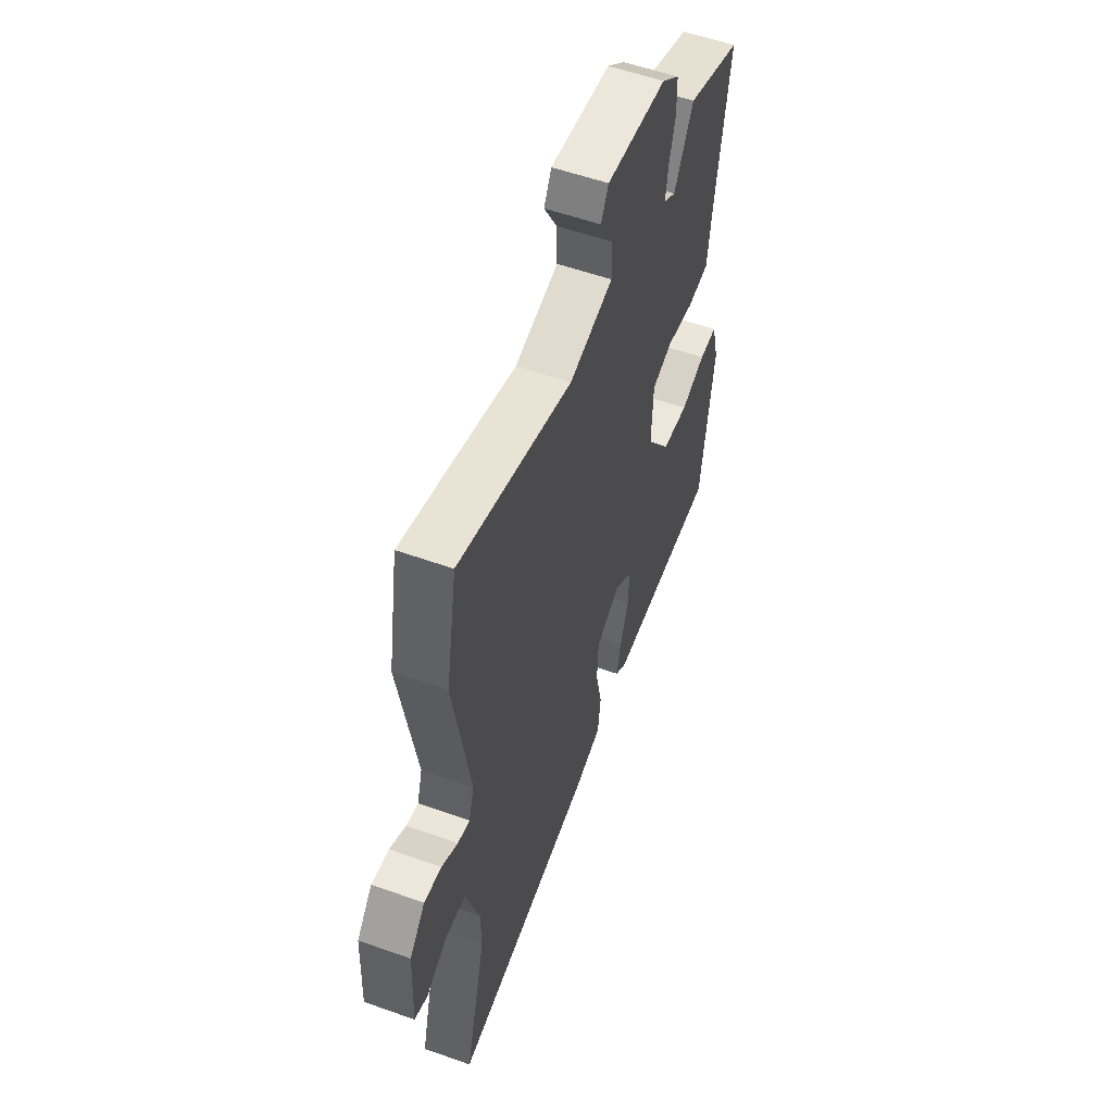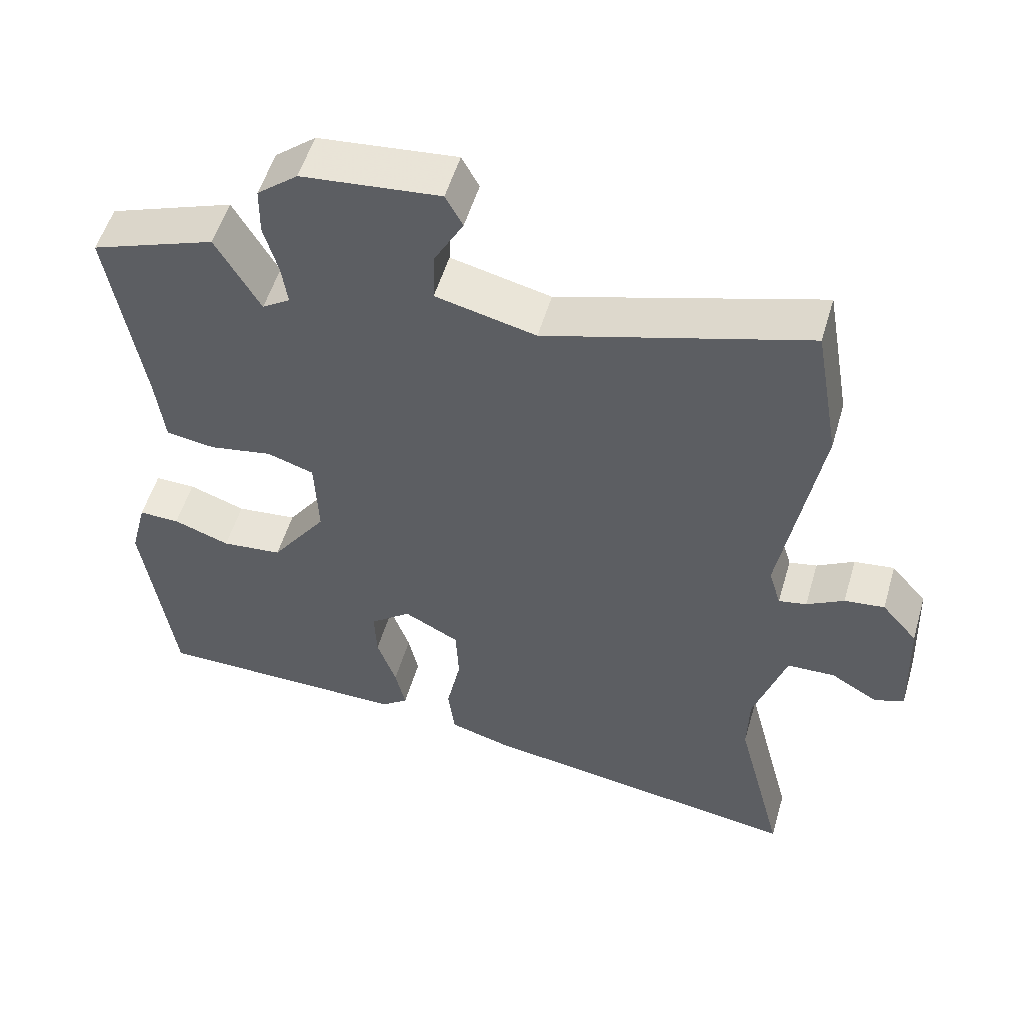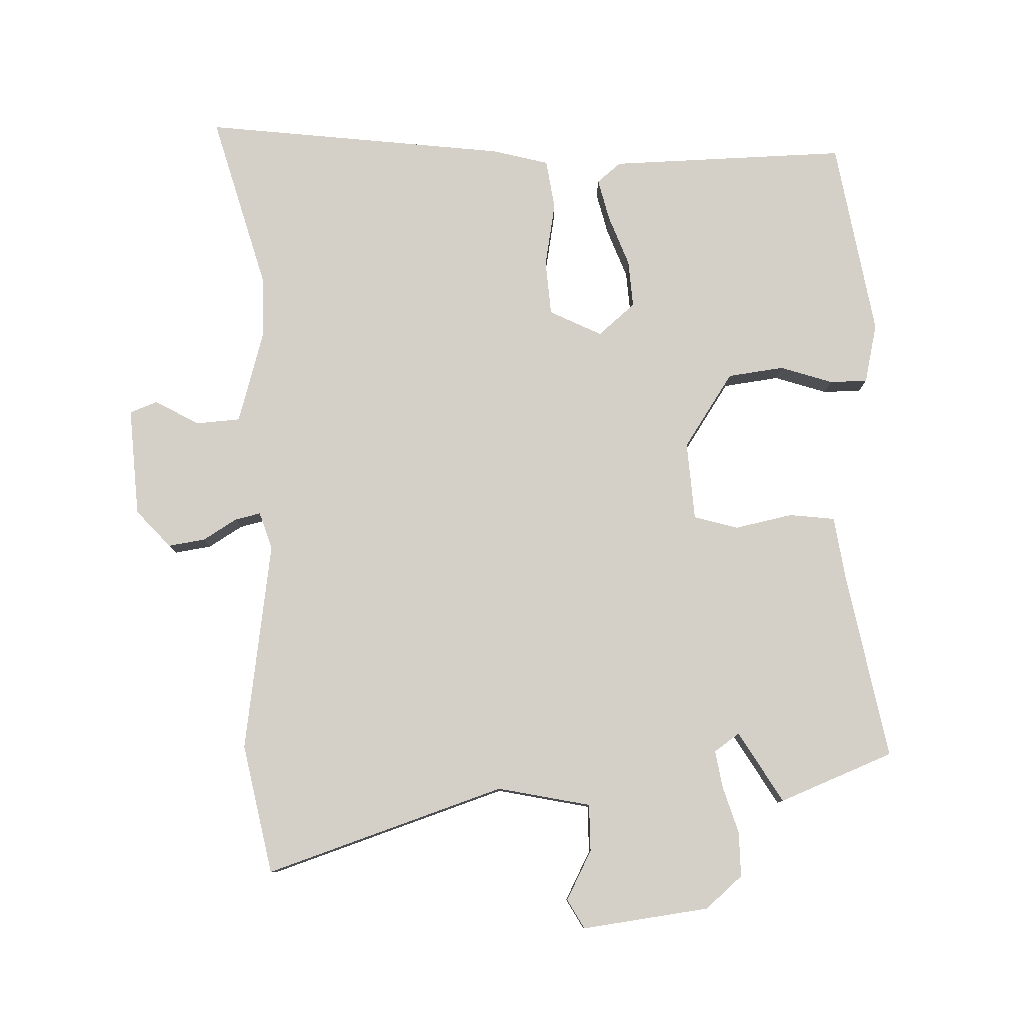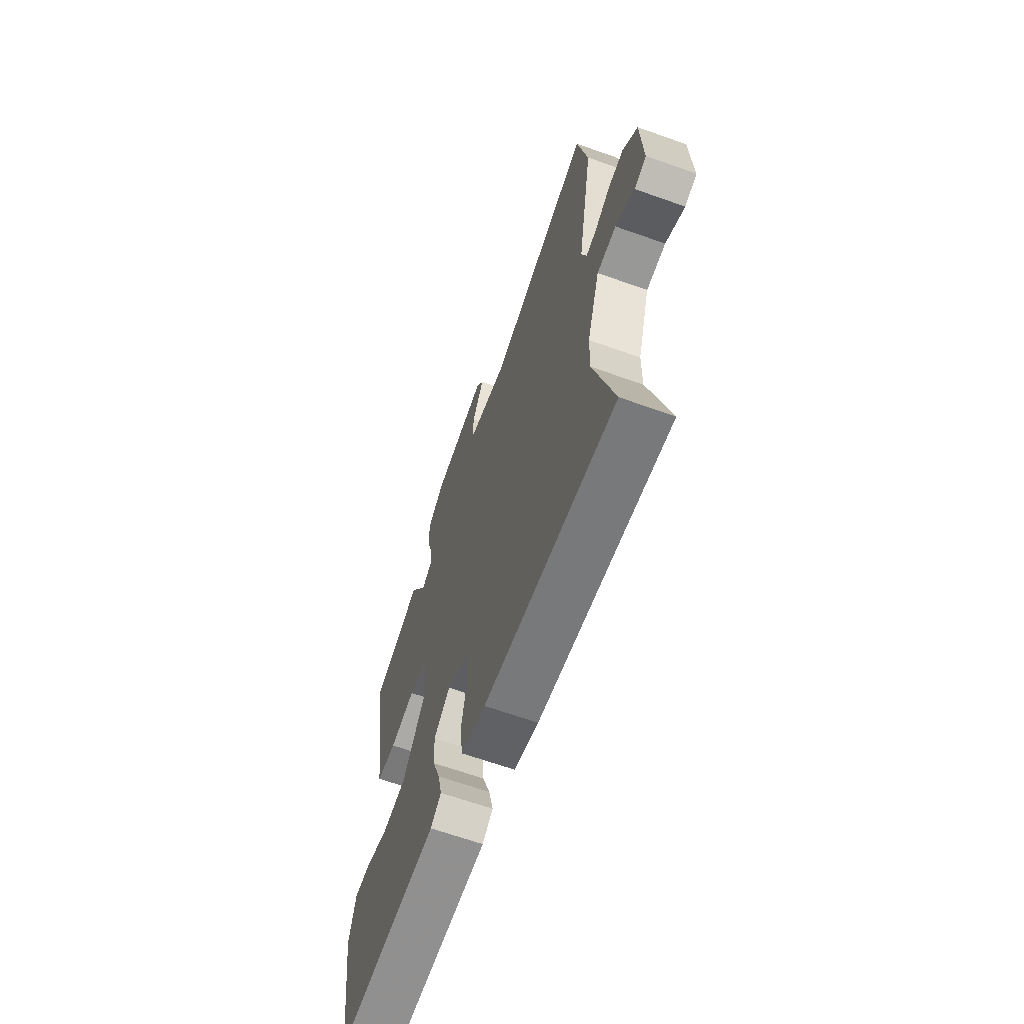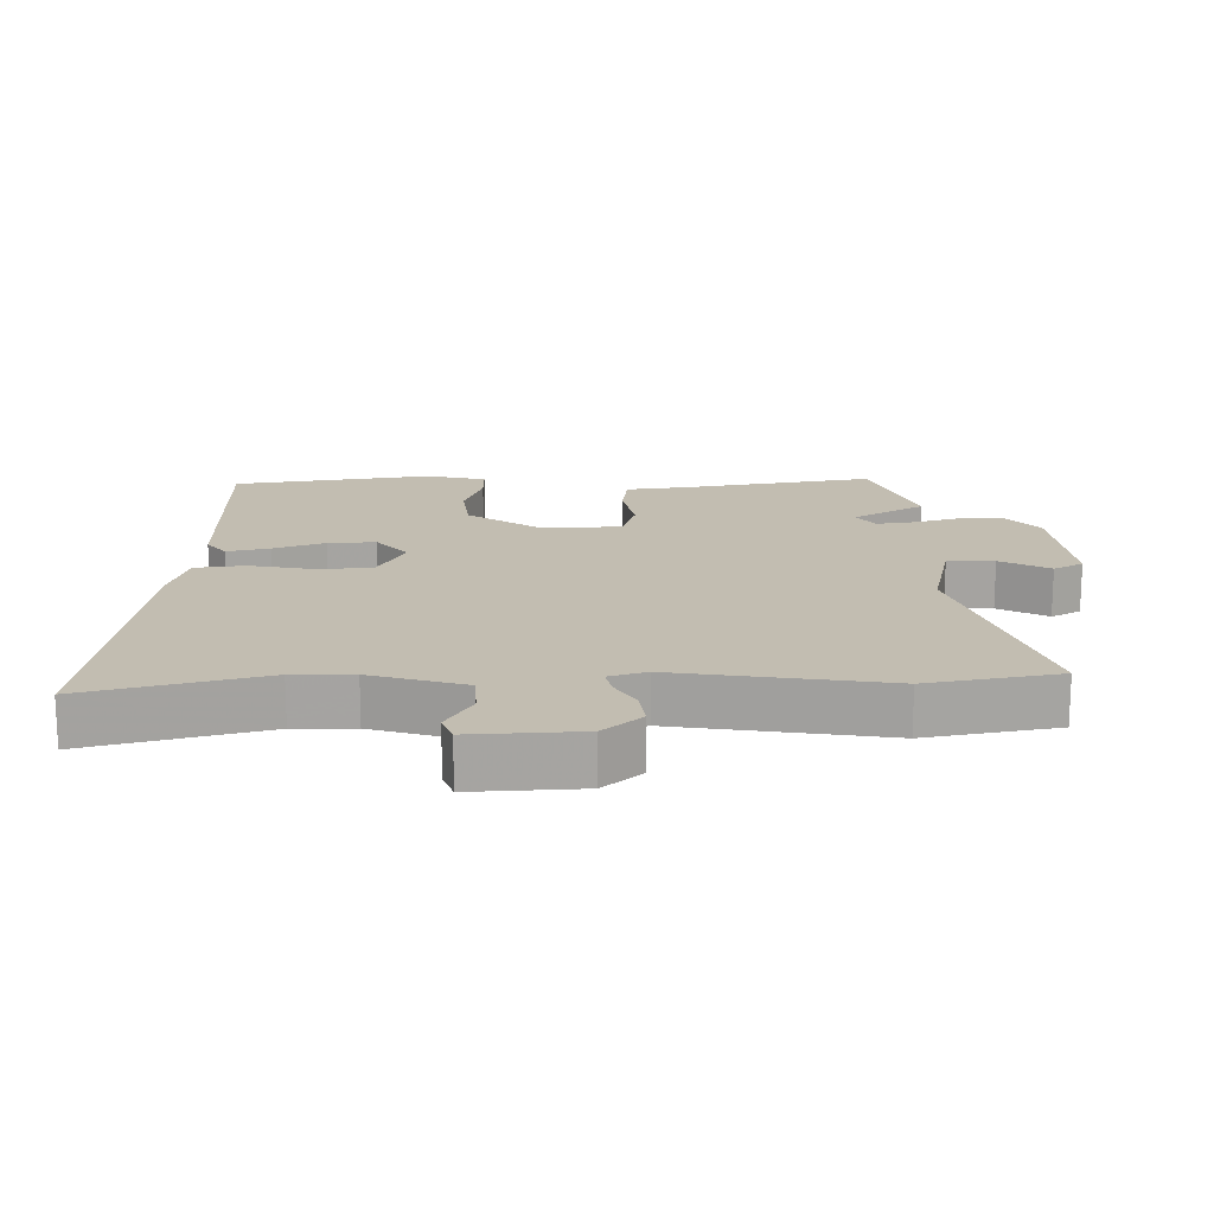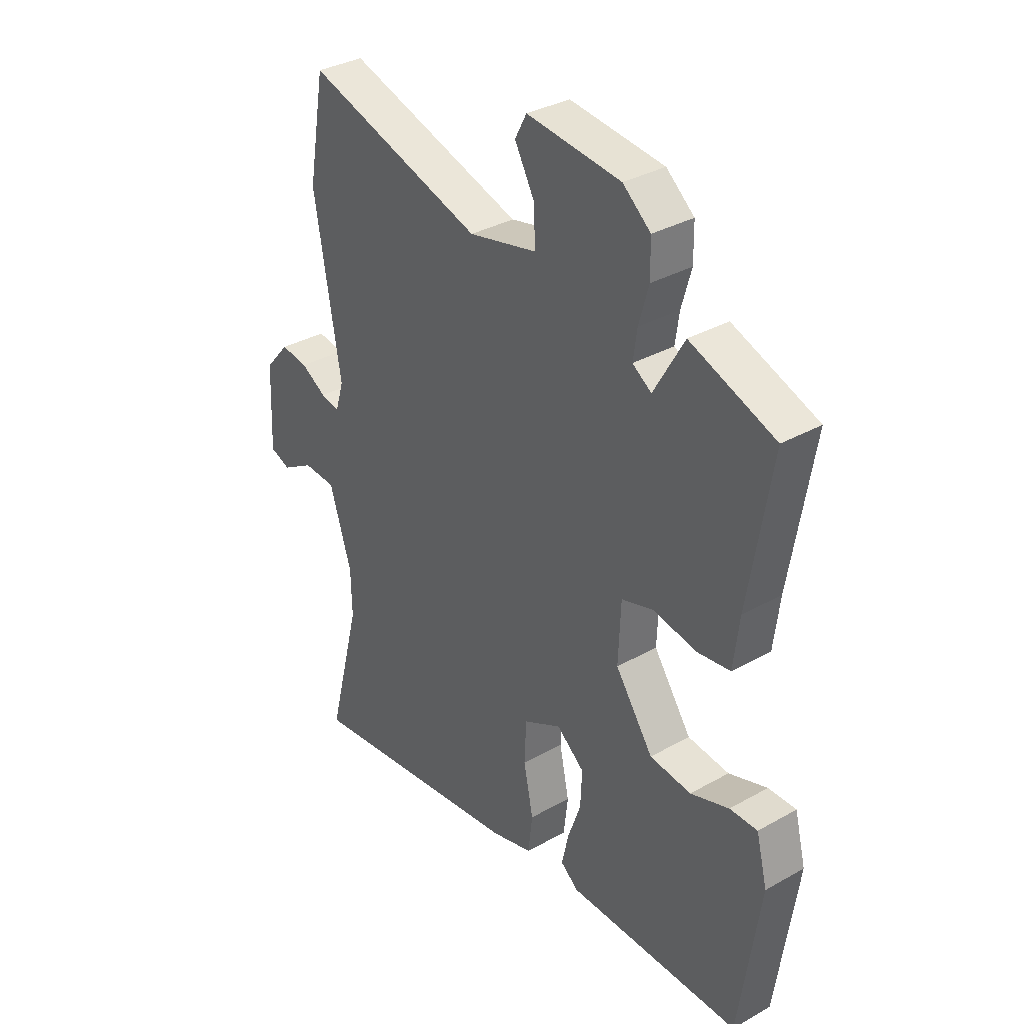
<metadata>
{"format":"obj","ext":"obj","renderer":"f3d","projection":"perspective","resolution":1024,"background":"white","views":[{"elev":55.8,"azim":-69.5,"up":"+Z"},{"elev":53.6,"azim":-163.7,"up":"+Z"},{"elev":79.9,"azim":-3.1,"up":"+Y"},{"elev":-65.9,"azim":-109.6,"up":"+Z"},{"elev":16.9,"azim":-91.5,"up":"+Y"},{"elev":34.4,"azim":52.8,"up":"+Z"}]}
</metadata>
<code>
v -0.525 0.07 -0.599
v -0.457 0.07 -0.332
v -0.459 0.07 -0.241
v -0.504 0.07 -0.099
v -0.571 0.07 -0.096
v -0.637 0.07 -0.135
v -0.679 0.07 -0.12
v -0.672 0.07 0.045
v -0.622 0.07 0.103
v -0.566 0.07 0.096
v -0.514 0.07 0.066
v -0.475 0.07 0.058
v -0.458 0.07 0.115
v -0.512 0.07 0.431
v -0.477 0.07 0.629
v -0.113 0.07 0.519
v 0.027 0.07 0.552
v 0.025 0.07 0.623
v -0.016 0.07 0.697
v 0.008 0.07 0.742
v 0.201 0.07 0.722
v 0.258 0.07 0.675
v 0.259 0.07 0.607
v 0.239 0.07 0.536
v 0.231 0.07 0.479
v 0.27 0.07 0.453
v 0.332 0.07 0.562
v 0.506 0.07 0.498
v 0.46 0.07 0.216
v 0.448 0.07 0.117
v 0.379 0.07 0.107
v 0.291 0.07 0.123
v 0.225 0.07 0.102
v 0.22 0.07 -0.017
v 0.298 0.07 -0.128
v 0.383 0.07 -0.137
v 0.462 0.07 -0.109
v 0.519 0.07 -0.108
v 0.542 0.07 -0.198
v 0.5 0.07 -0.498
v 0.141 0.07 -0.499
v 0.104 0.07 -0.47
v 0.118 0.07 -0.406
v 0.145 0.07 -0.328
v 0.148 0.07 -0.256
v 0.091 0.07 -0.21
v 0.013 0.07 -0.251
v 0.009 0.07 -0.335
v 0.029 0.07 -0.431
v 0.02 0.07 -0.507
v -0.066 0.07 -0.532
v -0.525 0 -0.599
v -0.457 0 -0.332
v -0.459 0 -0.241
v -0.504 0 -0.099
v -0.571 0 -0.096
v -0.637 0 -0.135
v -0.679 0 -0.12
v -0.672 0 0.045
v -0.622 0 0.103
v -0.566 0 0.096
v -0.514 0 0.066
v -0.475 0 0.058
v -0.458 0 0.115
v -0.512 0 0.431
v -0.477 0 0.629
v -0.113 0 0.519
v 0.027 0 0.552
v 0.025 0 0.623
v -0.016 0 0.697
v 0.008 0 0.742
v 0.201 0 0.722
v 0.258 0 0.675
v 0.259 0 0.607
v 0.239 0 0.536
v 0.231 0 0.479
v 0.27 0 0.453
v 0.332 0 0.562
v 0.506 0 0.498
v 0.46 0 0.216
v 0.448 0 0.117
v 0.379 0 0.107
v 0.291 0 0.123
v 0.225 0 0.102
v 0.22 0 -0.017
v 0.298 0 -0.128
v 0.383 0 -0.137
v 0.462 0 -0.109
v 0.519 0 -0.108
v 0.542 0 -0.198
v 0.5 0 -0.498
v 0.141 0 -0.499
v 0.104 0 -0.47
v 0.118 0 -0.406
v 0.145 0 -0.328
v 0.148 0 -0.256
v 0.091 0 -0.21
v 0.013 0 -0.251
v 0.009 0 -0.335
v 0.029 0 -0.431
v 0.02 0 -0.507
v -0.066 0 -0.532
f 51 1 2
f 50 51 2
f 49 50 2
f 48 49 2
f 47 48 2 3
f 46 47 3 4
f 42 43 44
f 41 42 44
f 40 41 44
f 39 40 44
f 38 39 44
f 37 38 44
f 36 37 44
f 35 36 44 45
f 34 35 45 46
f 29 30 31 32
f 29 32 33
f 28 29 33
f 27 28 33
f 26 27 33
f 25 26 33
f 22 23 24
f 21 22 24
f 20 21 24
f 19 20 24
f 18 19 24
f 17 18 24 25
f 34 46 4
f 33 34 4
f 25 33 4
f 17 25 4
f 16 17 4
f 9 10 11
f 8 9 11
f 7 8 11
f 6 7 11
f 5 6 11
f 5 11 12
f 4 5 12
f 16 4 12 13
f 13 14 15 16
f 53 52 102
f 53 102 101
f 53 101 100
f 53 100 99
f 54 53 99 98
f 55 54 98 97
f 95 94 93
f 95 93 92
f 95 92 91
f 95 91 90
f 95 90 89
f 95 89 88
f 95 88 87
f 96 95 87 86
f 97 96 86 85
f 83 82 81 80
f 84 83 80
f 84 80 79
f 84 79 78
f 84 78 77
f 84 77 76
f 75 74 73
f 75 73 72
f 75 72 71
f 75 71 70
f 75 70 69
f 76 75 69 68
f 55 97 85
f 55 85 84
f 55 84 76
f 55 76 68
f 55 68 67
f 62 61 60
f 62 60 59
f 62 59 58
f 62 58 57
f 62 57 56
f 63 62 56
f 63 56 55
f 64 63 55 67
f 67 66 65 64
f 1 52 53 2
f 2 53 54 3
f 3 54 55 4
f 4 55 56 5
f 5 56 57 6
f 6 57 58 7
f 7 58 59 8
f 8 59 60 9
f 9 60 61 10
f 10 61 62 11
f 11 62 63 12
f 12 63 64 13
f 13 64 65 14
f 14 65 66 15
f 15 66 67 16
f 16 67 68 17
f 17 68 69 18
f 18 69 70 19
f 19 70 71 20
f 20 71 72 21
f 21 72 73 22
f 22 73 74 23
f 23 74 75 24
f 24 75 76 25
f 25 76 77 26
f 26 77 78 27
f 27 78 79 28
f 28 79 80 29
f 29 80 81 30
f 30 81 82 31
f 31 82 83 32
f 32 83 84 33
f 33 84 85 34
f 34 85 86 35
f 35 86 87 36
f 36 87 88 37
f 37 88 89 38
f 38 89 90 39
f 39 90 91 40
f 40 91 92 41
f 41 92 93 42
f 42 93 94 43
f 43 94 95 44
f 44 95 96 45
f 45 96 97 46
f 46 97 98 47
f 47 98 99 48
f 48 99 100 49
f 49 100 101 50
f 50 101 102 51
f 51 102 52 1

</code>
